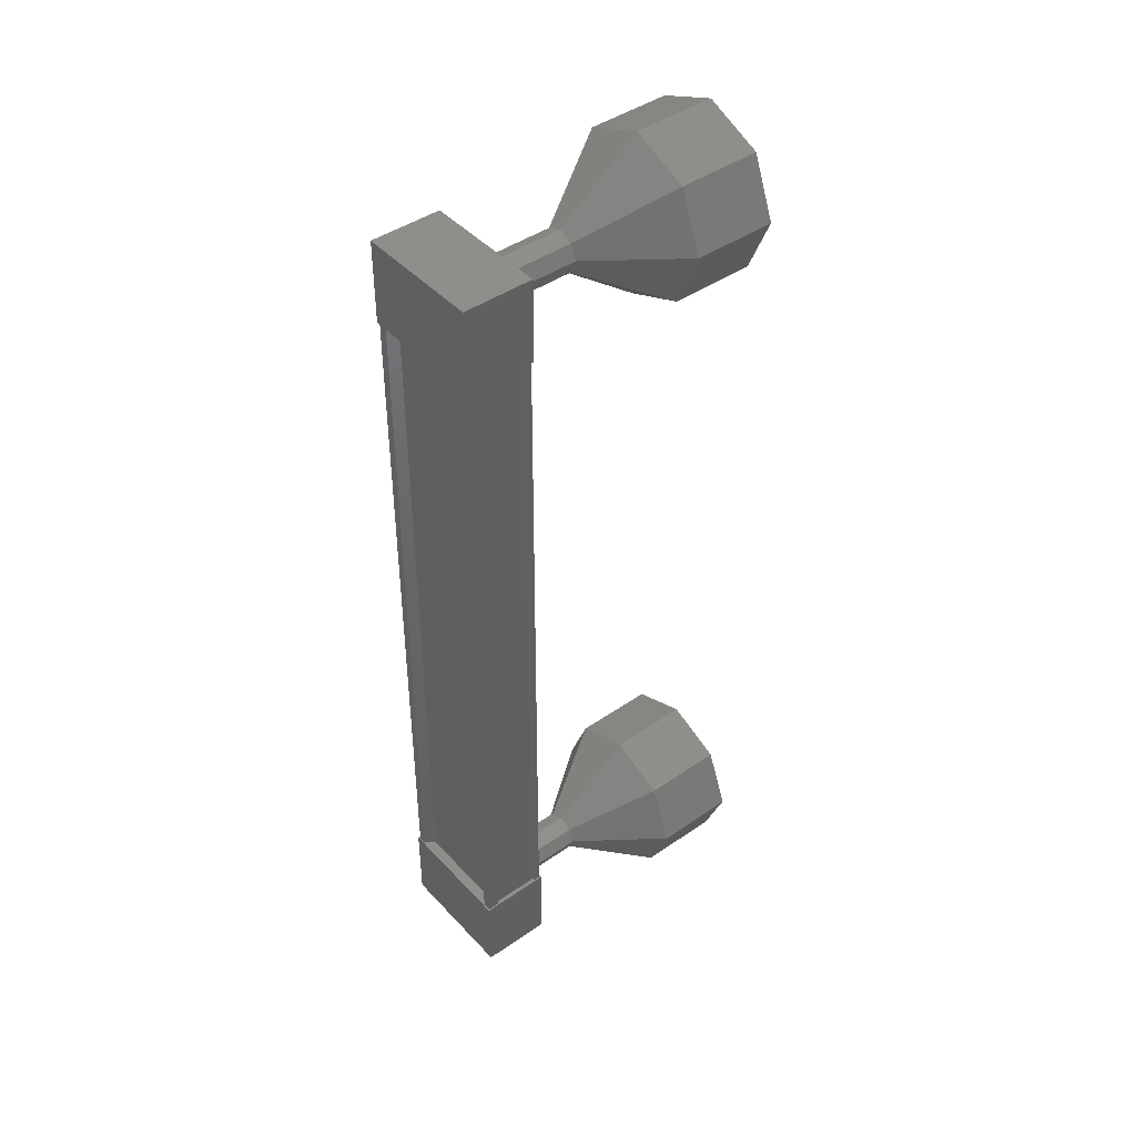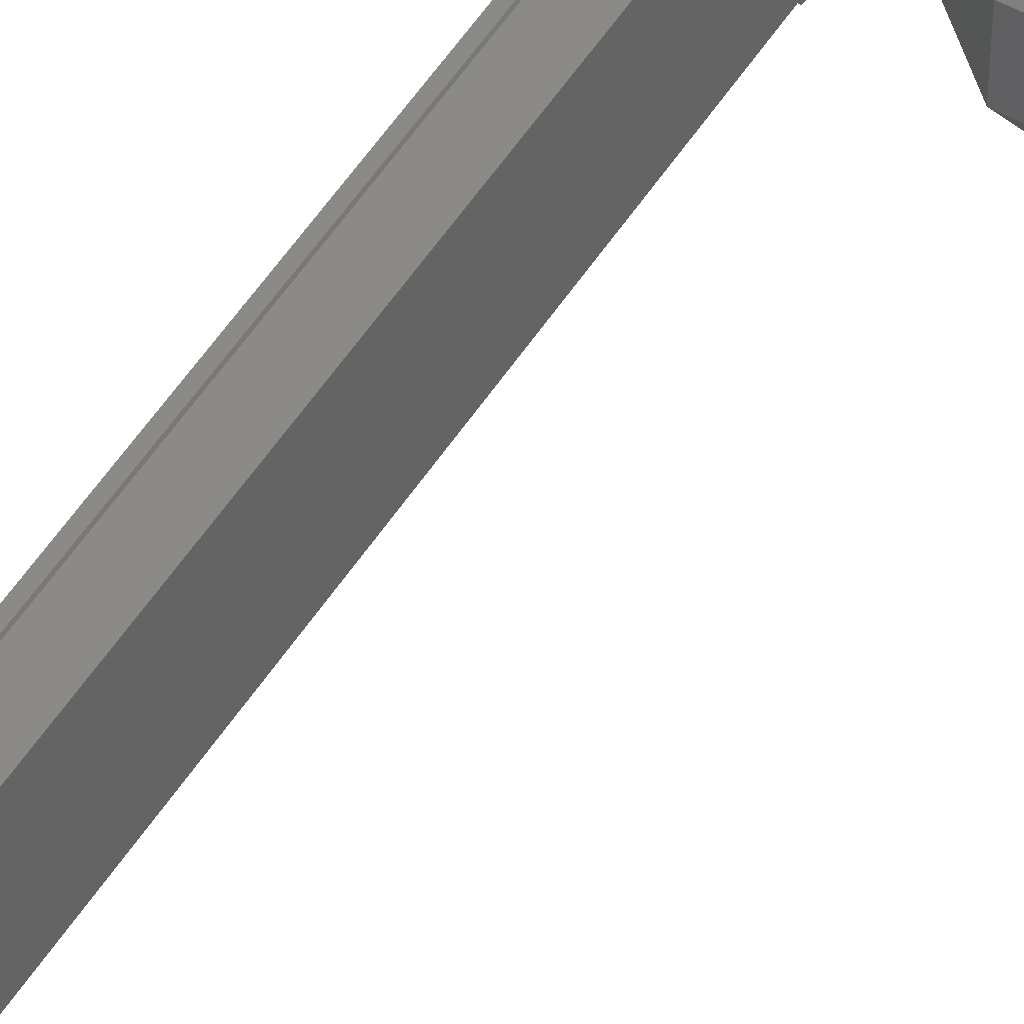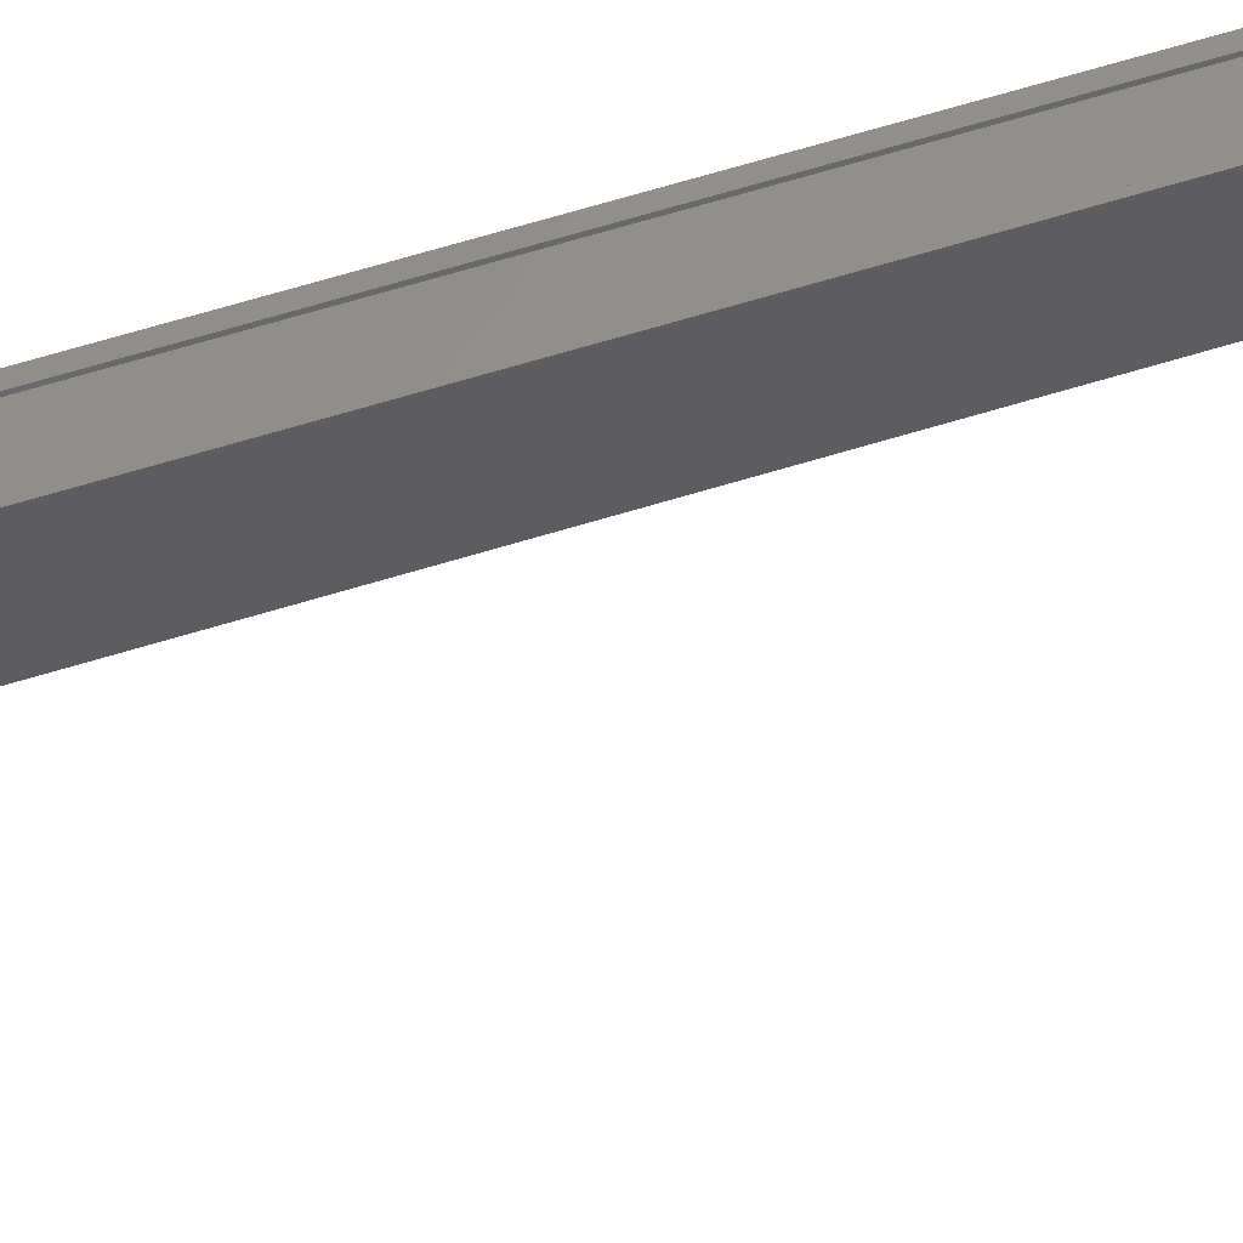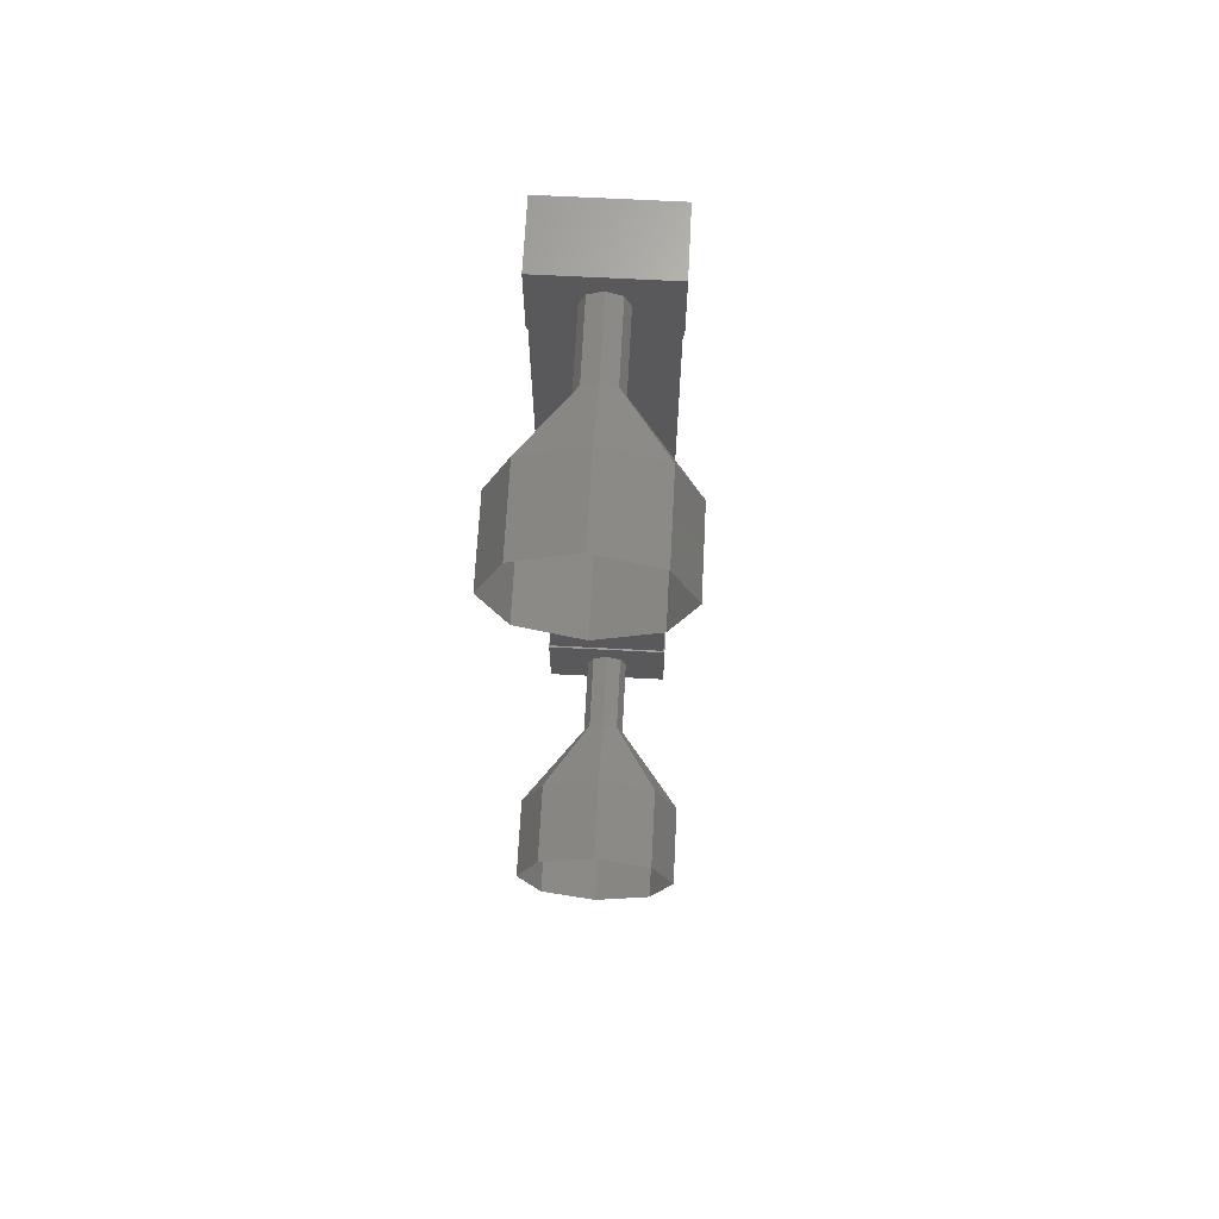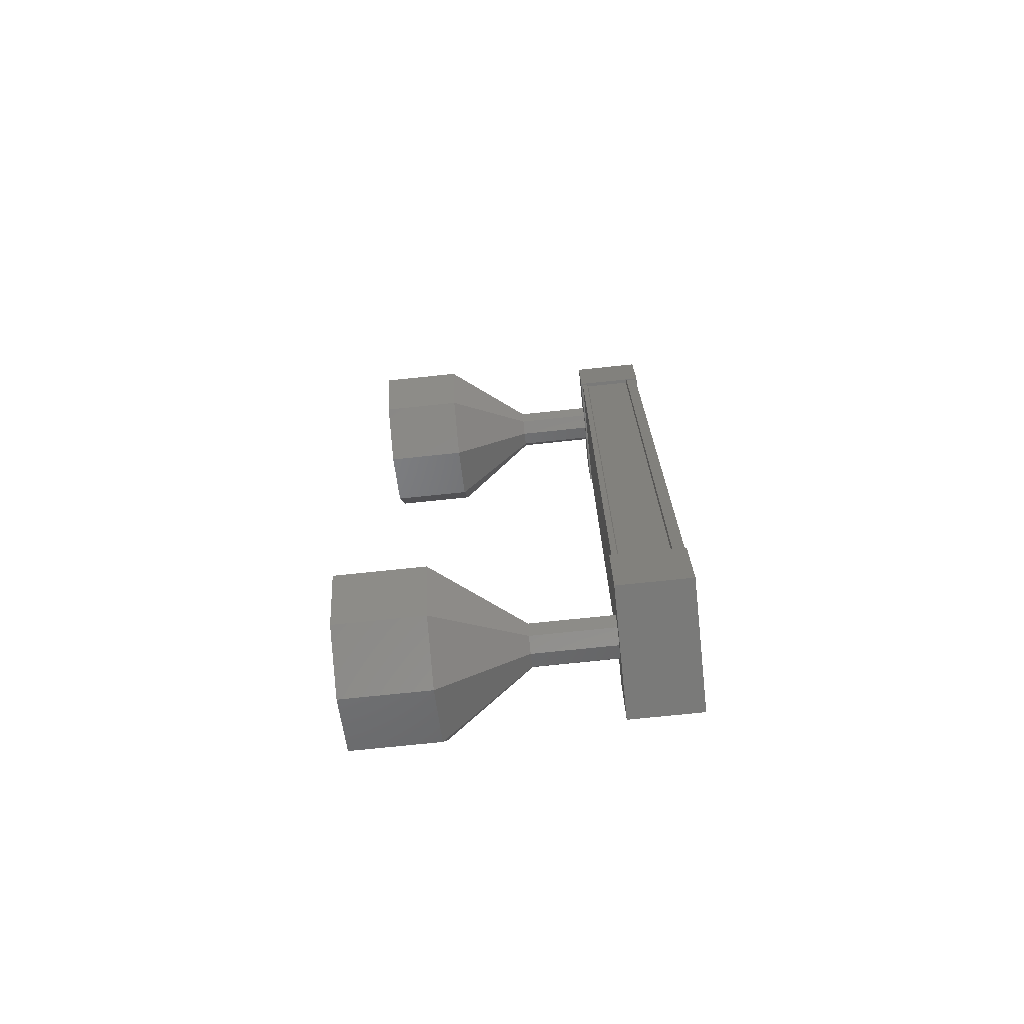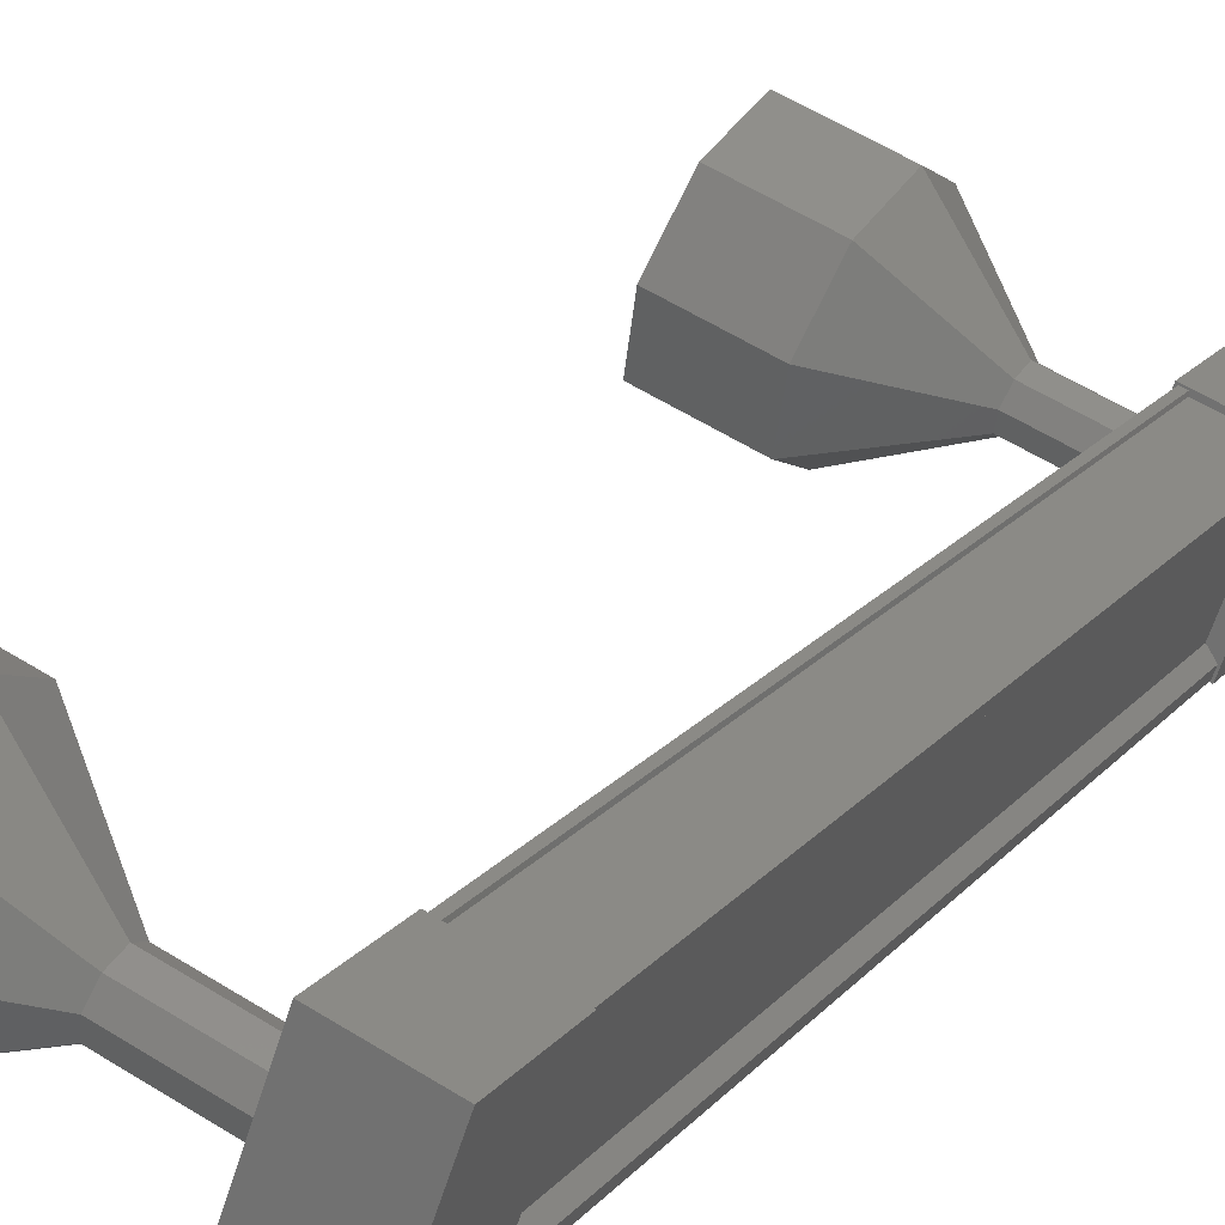
<metadata>
{"format":"stl","ext":"stl","renderer":"f3d","projection":"perspective","resolution":1024,"background":"white","views":[{"elev":43.9,"azim":160.4,"up":"+Y"},{"elev":70.9,"azim":-143.6,"up":"+Z"},{"elev":76.5,"azim":-106.0,"up":"+Z"},{"elev":67.8,"azim":-67.5,"up":"+Y"},{"elev":-73.1,"azim":25.5,"up":"+Y"},{"elev":19.3,"azim":27.3,"up":"+Z"}]}
</metadata>
<code>
# stl→obj: 127 verts, 152 faces
v 47.04 6.945 66.66
v 47.12 6.945 66.55
v 47.11 16.19 66.54
v 47.08 16.19 66.45
v 47.41 16.2 67.7
v 47.54 16.2 67.74
v 47.54 6.946 67.74
v 47.57 16.2 67.83
v 47.58 6.946 67.84
v 46.88 16.2 68.08
v 46.89 6.946 68.08
v 46.88 16.2 68.04
v 46.89 6.946 68.05
v 47.43 6.946 67.86
v 47.04 16.19 66.66
v 47.41 6.946 67.7
v 47.45 6.946 67.88
v 47.45 16.2 67.88
v 47.42 16.2 67.85
v 47.09 16.73 66.42
v 46.8 16.73 68.12
v 47.6 16.73 67.84
v 47.6 15.73 67.84
v 47.09 15.73 66.42
v 46.8 15.73 68.12
v 46.3 15.73 66.7
v 46.3 16.73 66.7
v 47.6 7.408 67.85
v 47.1 7.406 66.43
v 46.81 7.407 68.13
v 46.3 7.406 66.71
v 46.31 6.406 66.71
v 47.1 6.406 66.43
v 47.6 6.408 67.85
v 46.81 6.407 68.13
v 47.09 6.945 66.45
v 46.96 6.945 66.5
v 46.95 16.19 66.49
v 46.96 6.945 66.53
v 46.95 16.19 66.52
v 46.42 6.945 66.72
v 46.41 16.19 66.72
v 46.39 6.945 66.7
v 46.39 16.19 66.69
v 46.33 6.945 66.72
v 46.33 16.19 66.71
v 46.82 6.946 68.11
v 46.82 16.2 68.1
v 44.73 5.894 68.07
v 43.79 5.894 68.4
v 44.49 6.187 67.4
v 43.55 6.186 67.74
v 44.39 6.893 67.13
v 43.45 6.893 67.46
v 44.49 7.601 67.4
v 43.55 7.601 67.74
v 44.73 7.894 68.07
v 43.78 7.894 68.4
v 44.96 7.602 68.73
v 44.02 7.602 69.07
v 45.06 6.895 69.01
v 44.12 6.895 69.35
v 44.96 6.188 68.74
v 44.02 6.187 69.07
v 45.71 16.42 67.9
v 46.6 16.49 67.4
v 45.66 16.49 67.73
v 46.54 16.42 67.23
v 45.6 16.42 67.56
v 46.51 16.24 67.16
v 45.57 16.24 67.5
v 46.54 16.07 67.23
v 45.6 16.07 67.57
v 46.6 15.99 67.4
v 45.66 15.99 67.73
v 46.66 16.07 67.56
v 45.71 16.07 67.9
v 46.68 16.25 67.63
v 45.74 16.24 67.97
v 46.66 16.42 67.56
v 44.02 16.95 69.06
v 44.72 17.24 68.06
v 43.78 17.24 68.4
v 44.49 16.95 67.4
v 43.54 16.95 67.73
v 44.39 16.24 67.12
v 43.45 16.24 67.45
v 44.49 15.54 67.4
v 43.54 15.54 67.73
v 44.72 15.24 68.06
v 43.78 15.24 68.4
v 44.96 15.54 68.73
v 44.02 15.54 69.06
v 45.06 16.25 69
v 44.11 16.24 69.34
v 44.96 16.95 68.73
v 45.61 16.42 67.56
v 45.58 16.24 67.49
v 45.61 16.07 67.56
v 45.67 15.99 67.73
v 45.72 16.07 67.89
v 45.75 16.24 67.96
v 45.72 16.42 67.89
v 46.6 6.645 67.4
v 45.66 6.645 67.74
v 46.54 6.718 67.24
v 45.6 6.718 67.57
v 46.52 6.895 67.17
v 45.58 6.894 67.5
v 46.54 7.072 67.24
v 45.6 7.071 67.57
v 46.6 7.145 67.4
v 45.66 7.145 67.74
v 46.66 7.072 67.57
v 45.72 7.072 67.9
v 46.69 6.895 67.64
v 45.74 6.895 67.97
v 46.66 6.718 67.57
v 45.72 6.718 67.9
v 45.73 6.718 67.9
v 45.67 6.645 67.73
v 45.61 6.718 67.57
v 45.59 6.894 67.5
v 45.61 7.071 67.57
v 45.67 7.145 67.73
v 45.73 7.072 67.9
v 45.75 6.895 67.97
f 1 2 3
f 3 2 4
f 5 6 7
f 7 6 8
f 8 9 7
f 10 11 12
f 12 11 13
f 13 14 12
f 3 15 1
f 1 15 5
f 5 16 1
f 7 16 5
f 9 8 17
f 17 8 18
f 18 14 17
f 19 14 18
f 12 14 19
f 20 21 22
f 22 21 23
f 23 24 22
f 25 24 23
f 26 24 25
f 25 21 26
f 26 21 27
f 27 21 20
f 20 24 27
f 22 24 20
f 28 29 30
f 30 29 31
f 31 32 30
f 29 32 31
f 33 32 29
f 29 34 33
f 33 34 32
f 32 34 35
f 35 30 32
f 34 30 35
f 28 30 34
f 34 29 28
f 2 36 4
f 4 36 37
f 37 38 4
f 39 38 37
f 40 38 39
f 39 41 40
f 40 41 42
f 42 41 43
f 43 44 42
f 45 44 43
f 46 44 45
f 45 47 46
f 46 47 48
f 48 47 10
f 25 23 21
f 24 26 27
f 47 11 10
f 49 50 51
f 51 50 52
f 52 53 51
f 54 53 52
f 55 53 54
f 54 56 55
f 55 56 57
f 57 56 58
f 58 59 57
f 60 59 58
f 61 59 60
f 60 62 61
f 61 62 63
f 63 62 64
f 64 49 63
f 50 49 64
f 65 66 67
f 67 66 68
f 68 69 67
f 70 69 68
f 71 69 70
f 70 72 71
f 71 72 73
f 73 72 74
f 74 75 73
f 76 75 74
f 77 75 76
f 76 78 77
f 77 78 79
f 79 78 80
f 80 65 79
f 66 65 80
f 81 82 83
f 83 82 84
f 84 85 83
f 86 85 84
f 87 85 86
f 86 88 87
f 87 88 89
f 89 88 90
f 90 91 89
f 92 91 90
f 93 91 92
f 92 94 93
f 93 94 95
f 95 94 96
f 96 81 95
f 82 81 96
f 96 67 82
f 82 67 97
f 97 84 82
f 98 84 97
f 86 84 98
f 98 99 86
f 86 99 88
f 88 99 100
f 100 90 88
f 101 90 100
f 92 90 101
f 101 102 92
f 92 102 94
f 94 102 103
f 103 96 94
f 67 96 103
f 104 105 106
f 106 105 107
f 107 108 106
f 109 108 107
f 110 108 109
f 109 111 110
f 110 111 112
f 112 111 113
f 113 114 112
f 115 114 113
f 116 114 115
f 115 117 116
f 116 117 118
f 118 117 119
f 119 104 118
f 105 104 119
f 120 63 121
f 121 63 49
f 49 122 121
f 51 122 49
f 123 122 51
f 51 53 123
f 123 53 124
f 124 53 55
f 55 125 124
f 57 125 55
f 126 125 57
f 57 59 126
f 126 59 127
f 127 59 61
f 61 120 127
f 63 120 61

</code>
